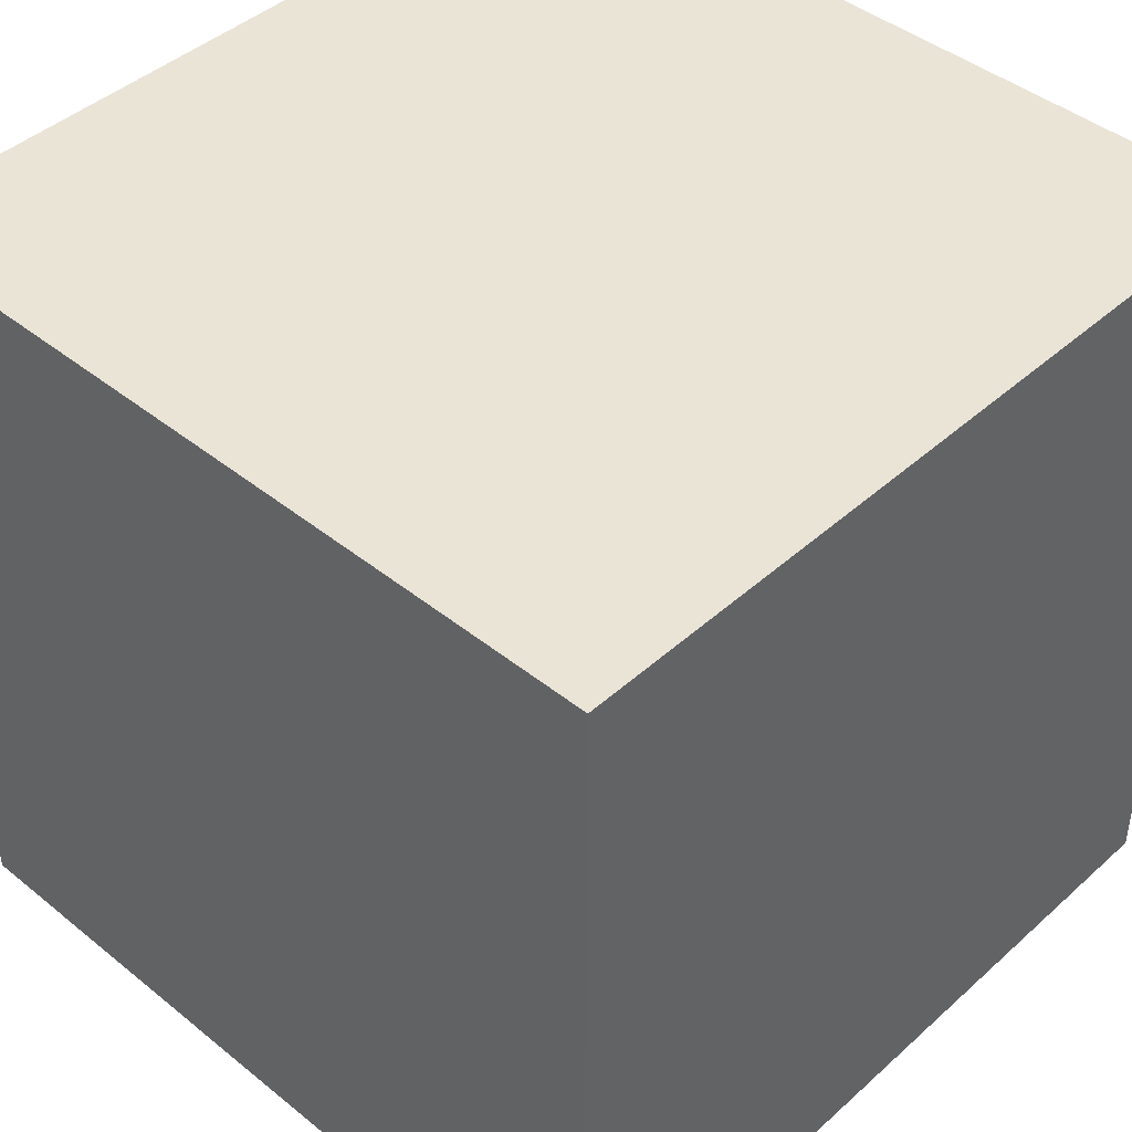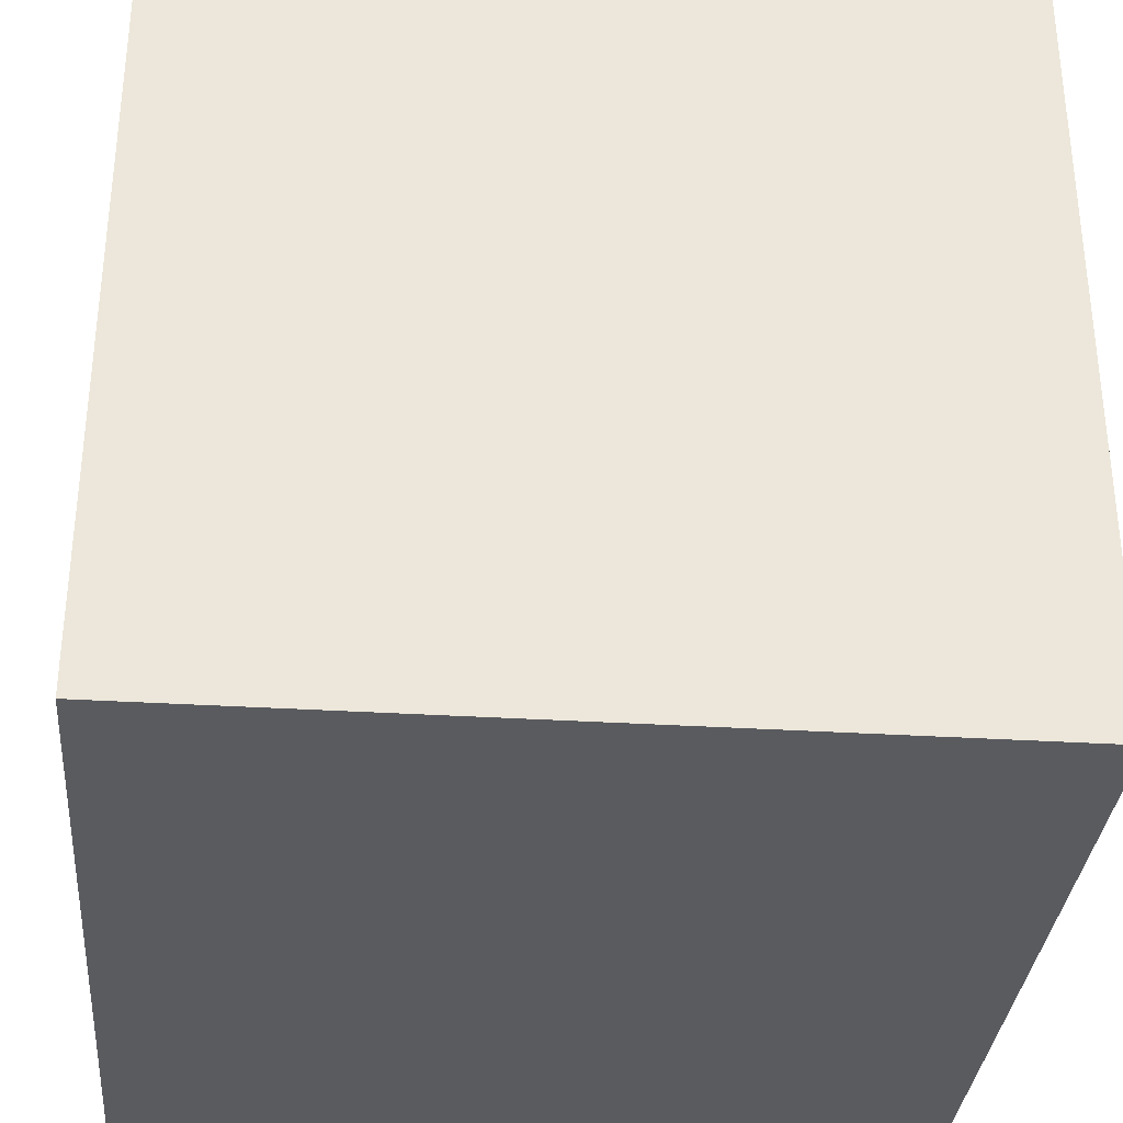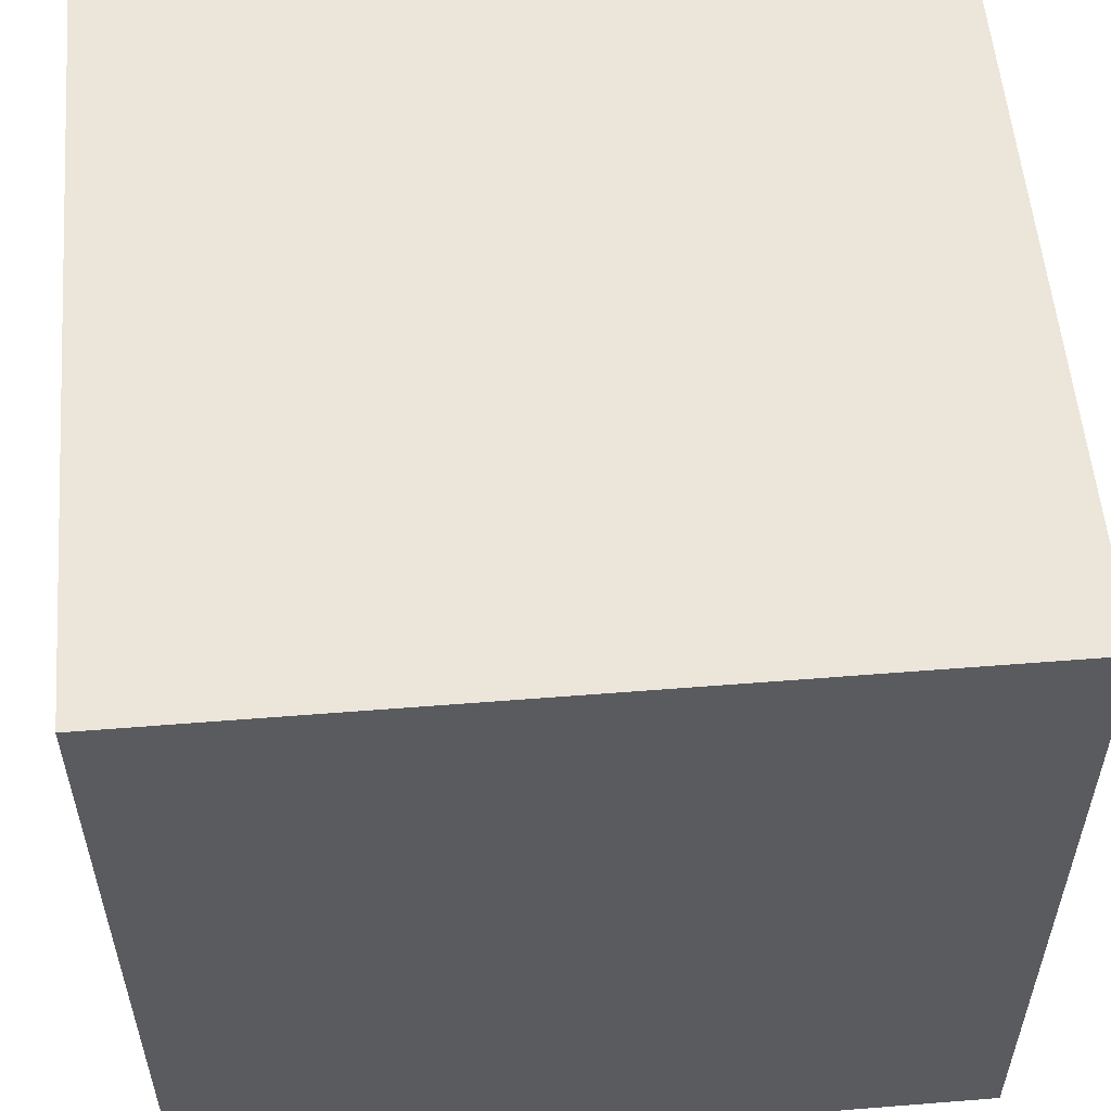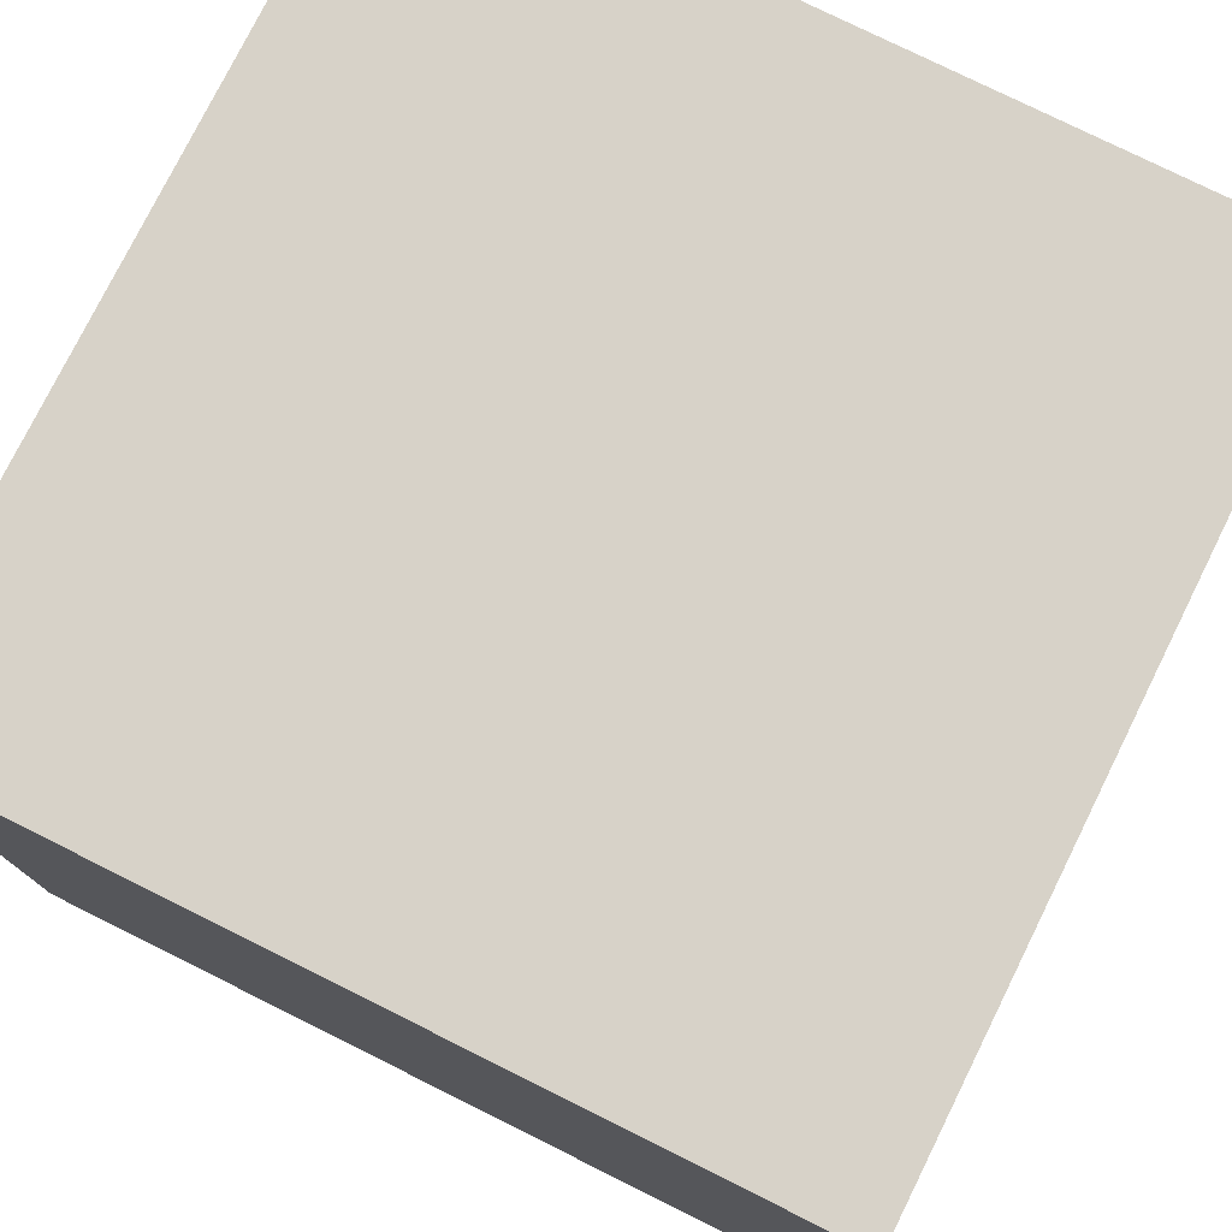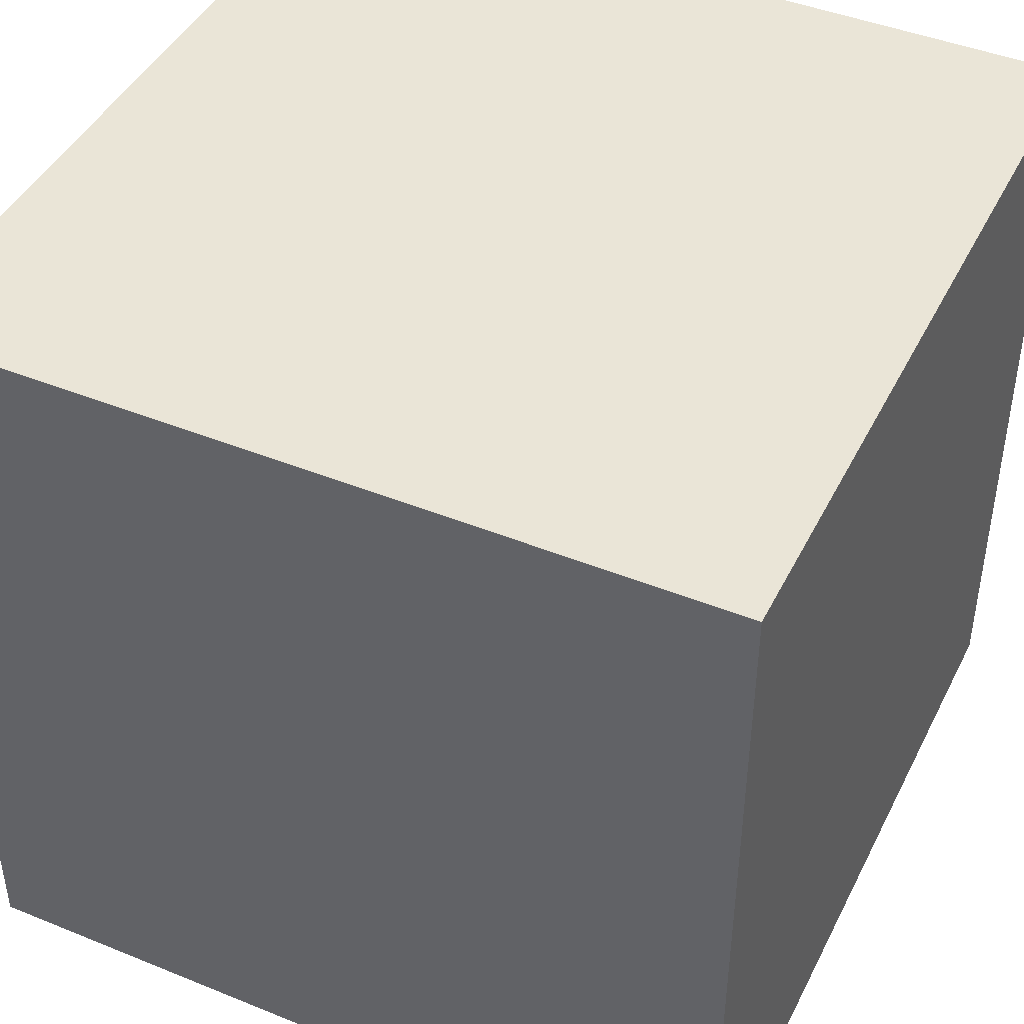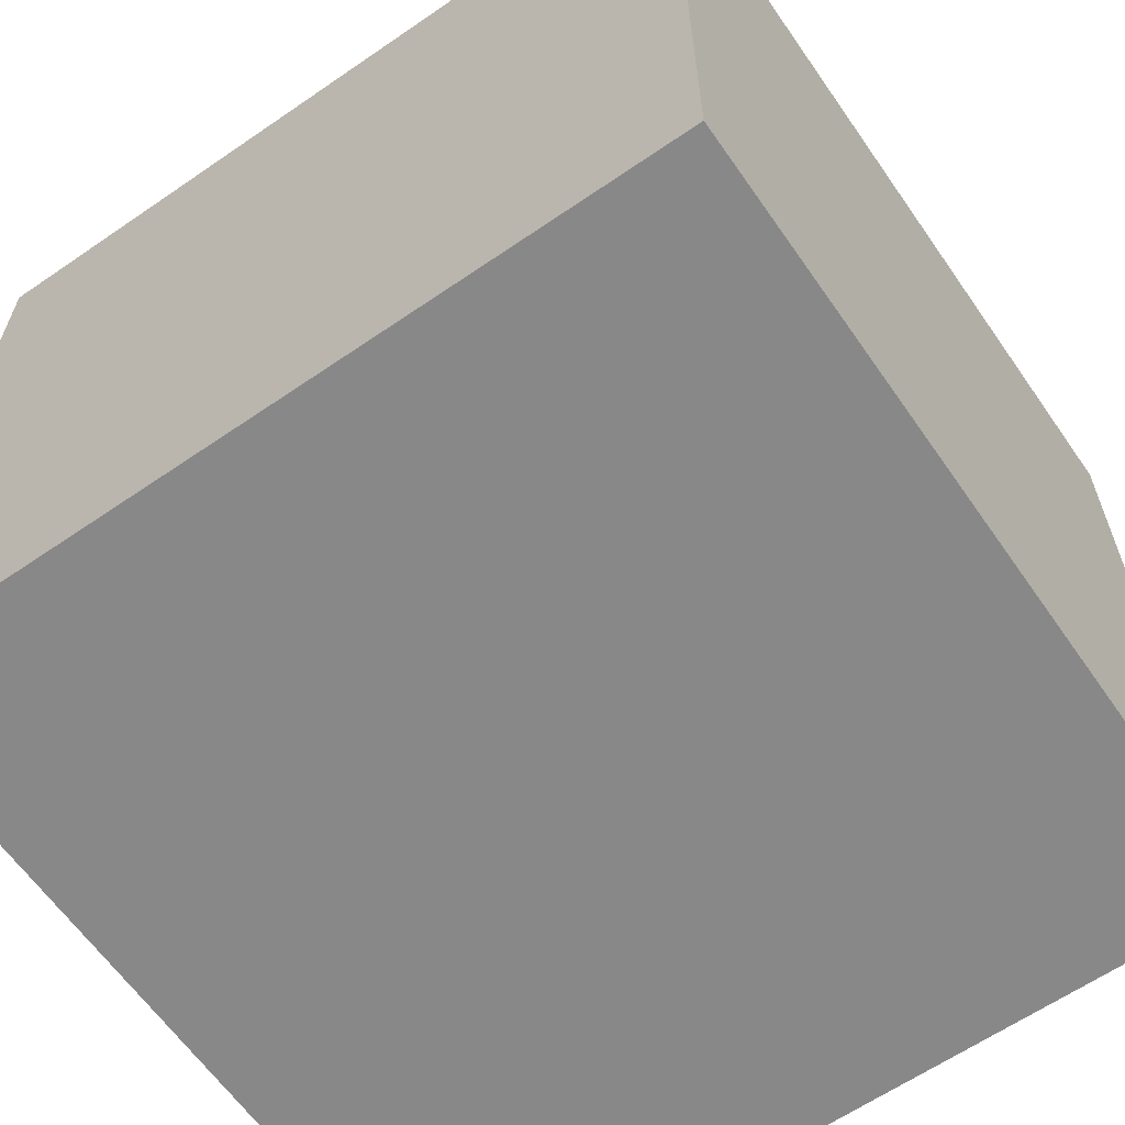
<metadata>
{"format":"obj","ext":"obj","renderer":"f3d","projection":"perspective","resolution":1024,"background":"white","views":[{"elev":43.6,"azim":133.5,"up":"+Z"},{"elev":-33.1,"azim":-94.9,"up":"+Y"},{"elev":55.5,"azim":-94.8,"up":"+Y"},{"elev":77.4,"azim":26.4,"up":"+Y"},{"elev":44.1,"azim":-154.6,"up":"+Z"},{"elev":-62.9,"azim":-55.2,"up":"+Z"}]}
</metadata>
<code>
o Cube
v -5 -5 5
v -5 -5 -5
v 5 -5 -5
v 5 -5 5
v -5 5 5
v -5 5 -5
v 5 5 -5
v 5 5 5
f 2 1 5
f 2 5 6
f 6 7 3
f 6 3 2
f 7 8 4
f 7 4 3
f 1 4 8
f 1 8 5
f 1 2 3
f 1 3 4
f 8 7 6
f 8 6 5

</code>
